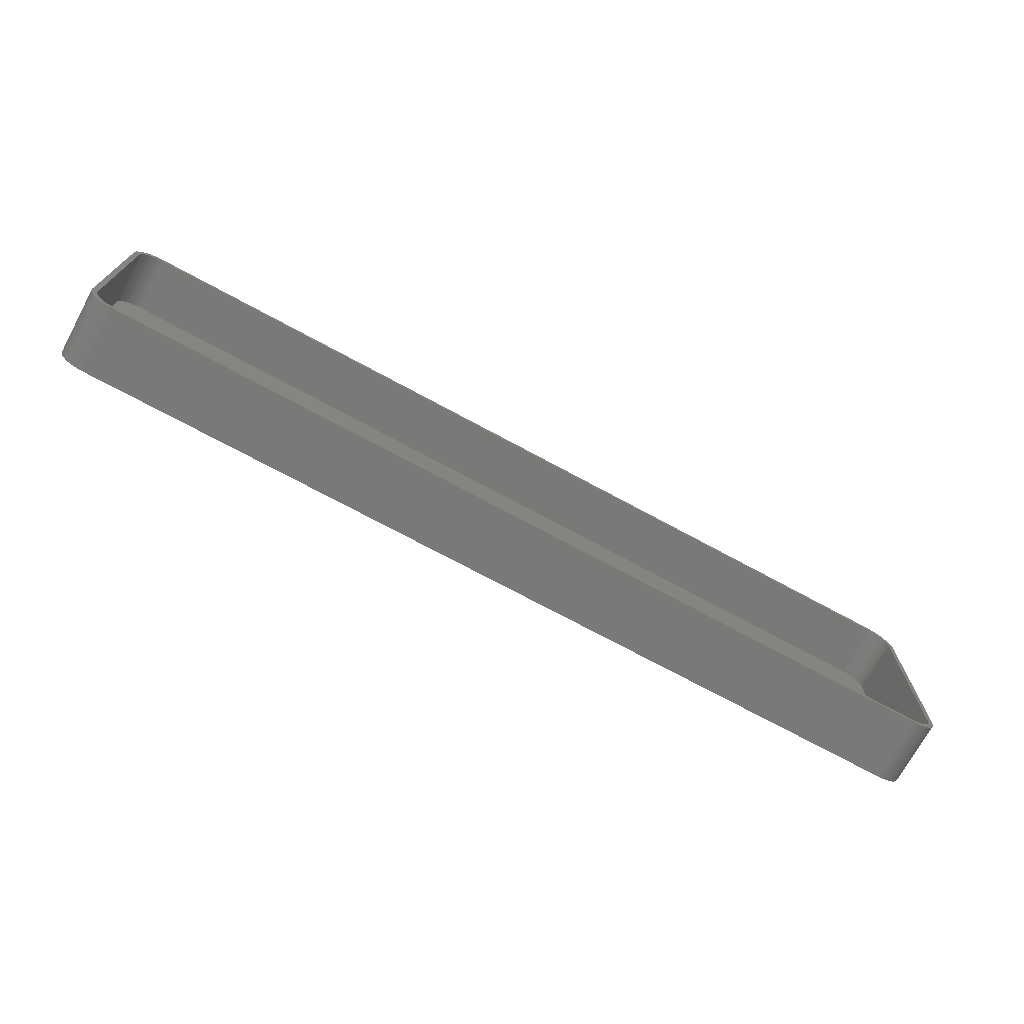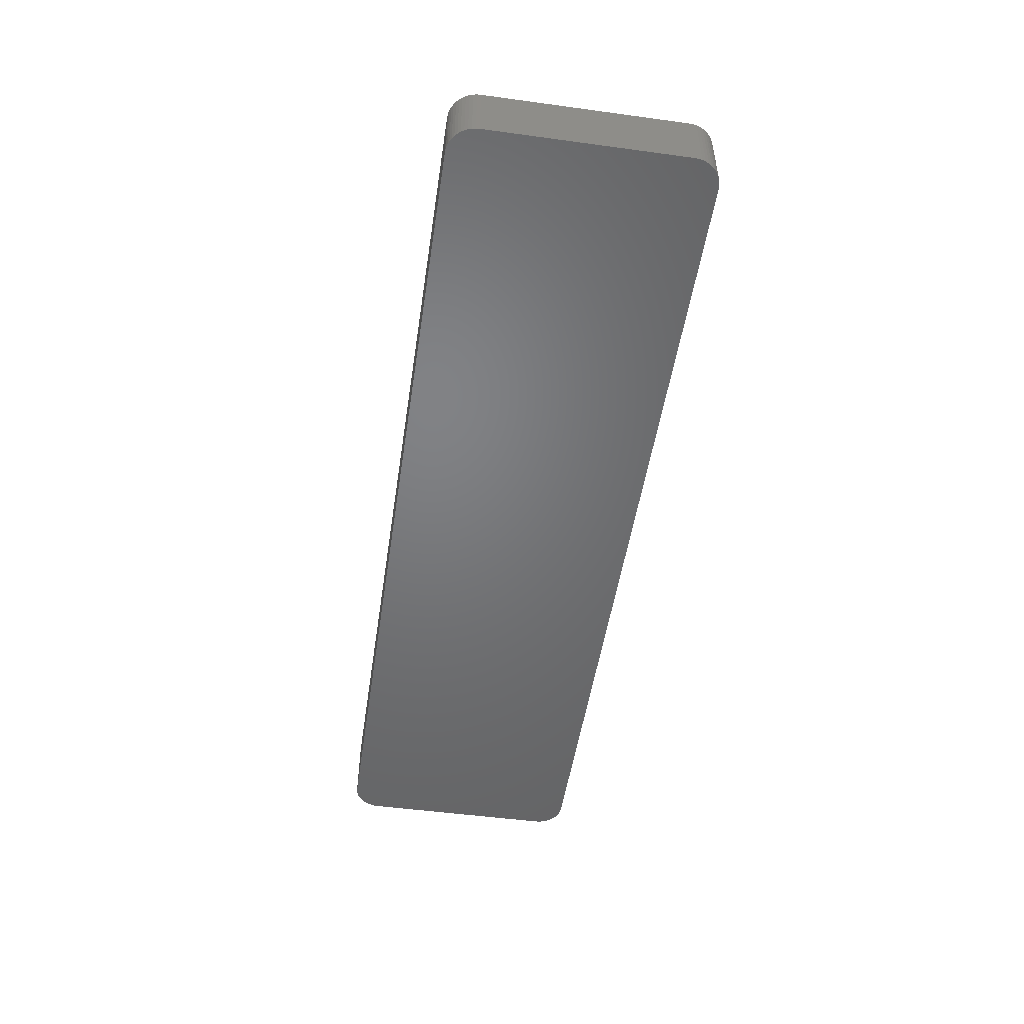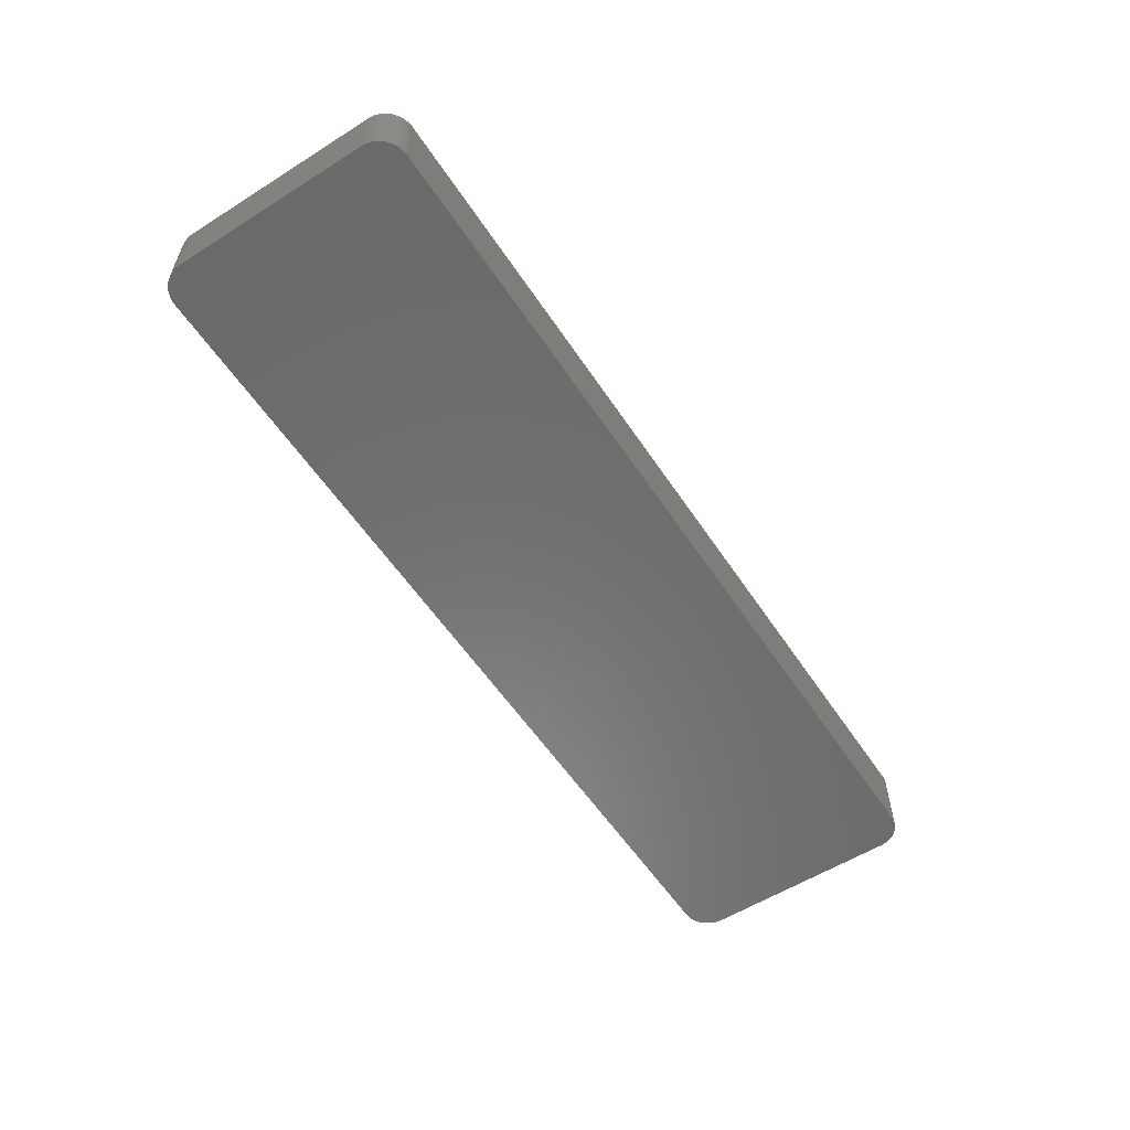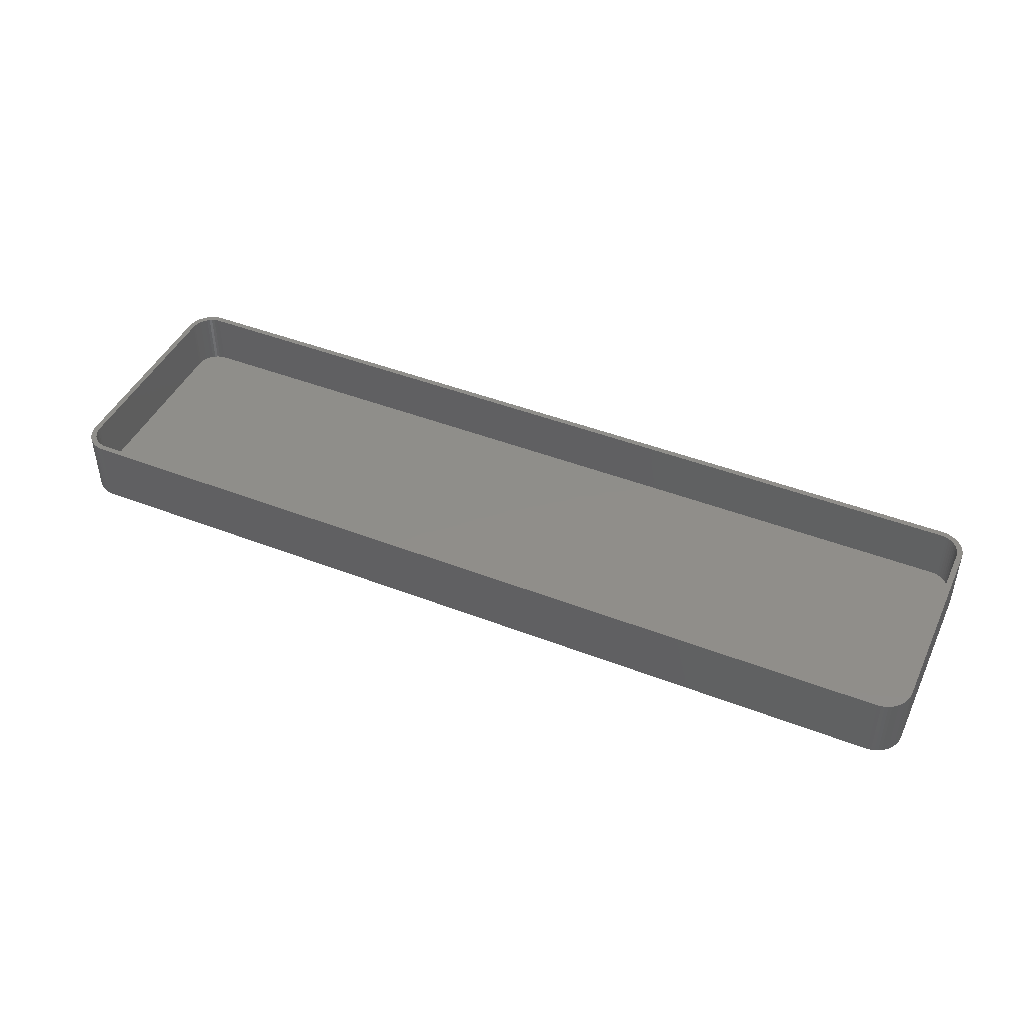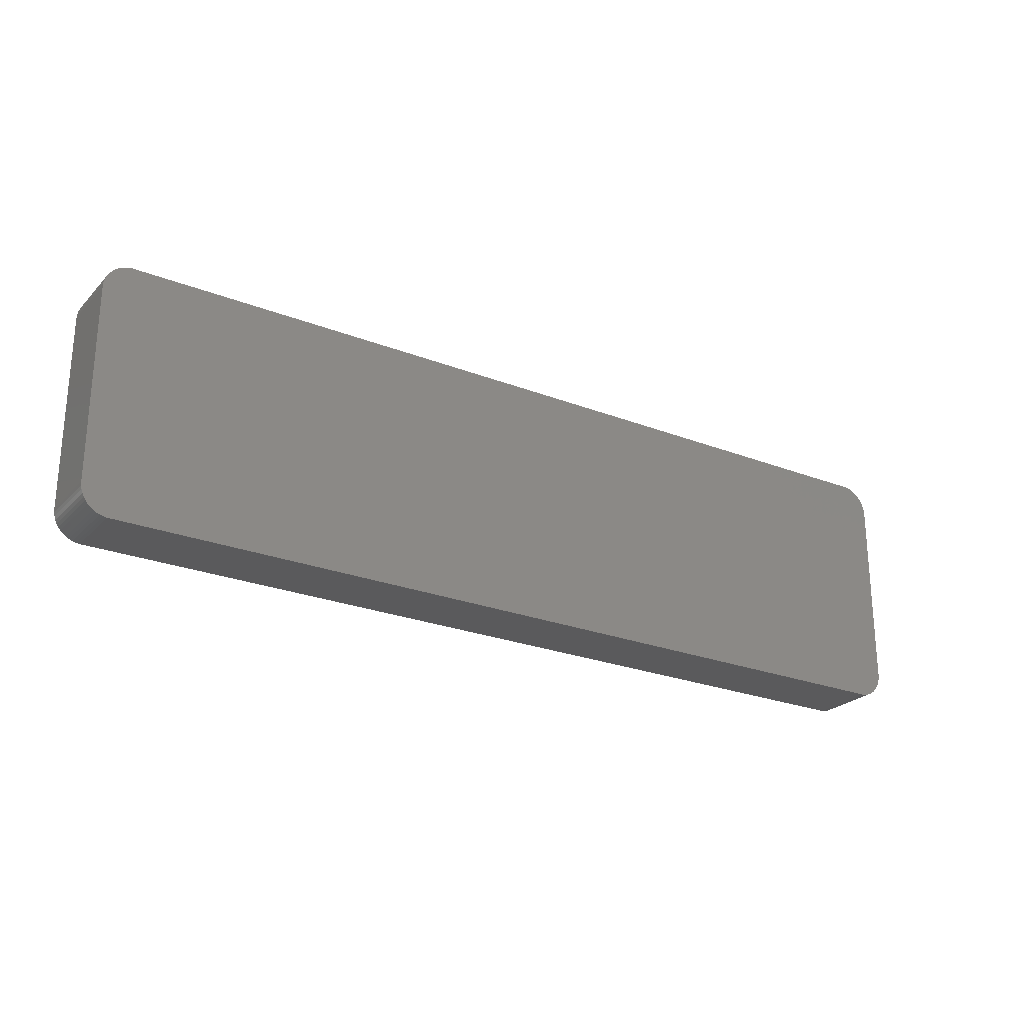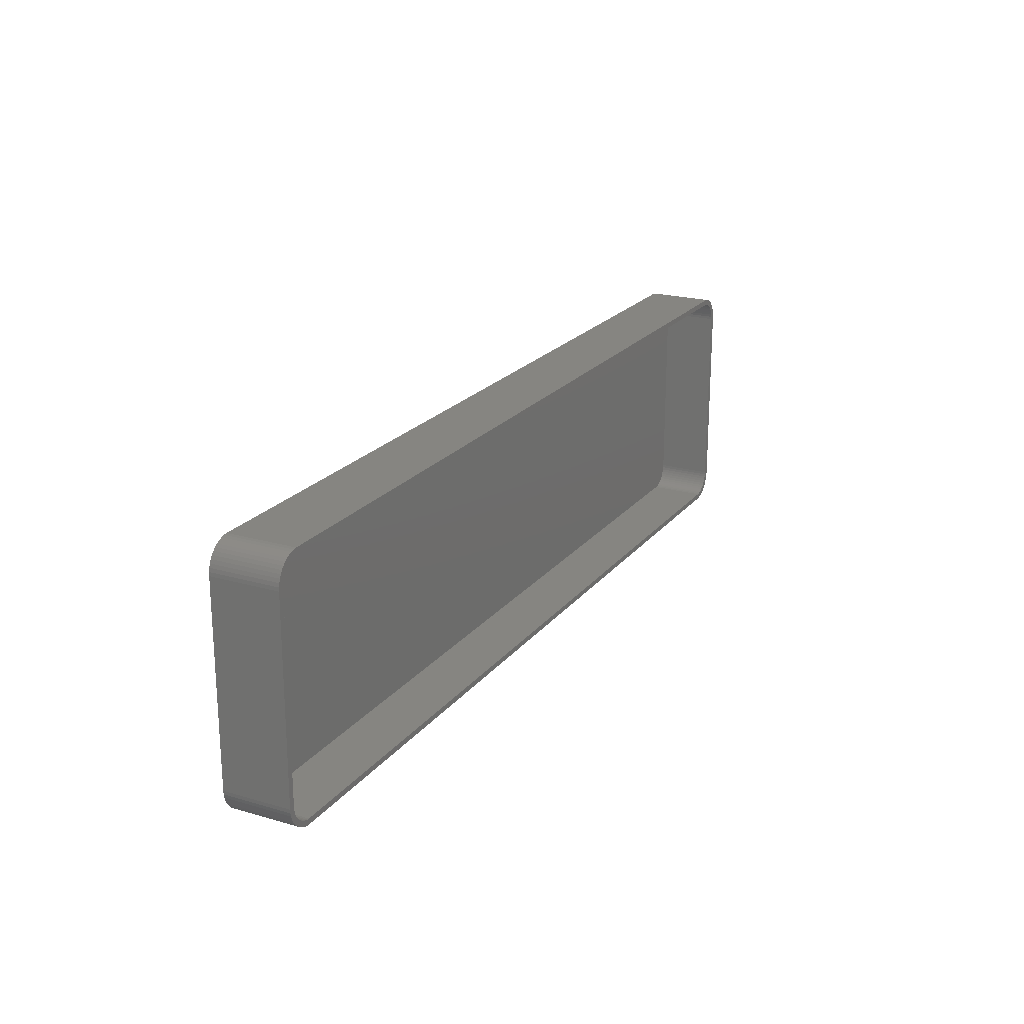
<metadata>
{"format":"stl","ext":"stl","renderer":"f3d","projection":"perspective","resolution":1024,"background":"white","views":[{"elev":-72.0,"azim":-28.5,"up":"+Y"},{"elev":-50.3,"azim":-98.5,"up":"+Z"},{"elev":-57.0,"azim":-56.8,"up":"+Z"},{"elev":44.8,"azim":24.2,"up":"+Z"},{"elev":-24.6,"azim":147.4,"up":"+Y"},{"elev":21.2,"azim":-62.6,"up":"+Y"}]}
</metadata>
<code>
# stl→obj: 208 verts, 412 faces
v -82.5 -17.5 0
v -82.5 17.5 12
v -82.5 17.5 0
v -82.5 -17.5 12
v 82.5 17.5 12
v 82.46 18.13 0
v 82.46 18.13 12
v 82.5 17.5 0
v 81.5 17.5 12
v 82.5 -17.5 12
v 81.47 18 12
v 82.34 18.74 12
v 81.5 -17.5 12
v 81.37 18.49 12
v 82.15 19.34 12
v 82.46 -18.13 12
v 81.22 18.97 12
v 81.88 19.91 12
v 81.47 -18 12
v 81.01 19.43 12
v 81.55 20.44 12
v 82.34 -18.74 12
v 81.37 -18.49 12
v 80.74 19.85 12
v 81.14 20.92 12
v 80.42 20.24 12
v 80.69 21.35 12
v 80.05 20.58 12
v 80.18 21.72 12
v 79.64 20.88 12
v 79.63 22.02 12
v 79.2 21.12 12
v 79.05 22.26 12
v 78.74 21.3 12
v 78.44 22.41 12
v 78.25 21.43 12
v 77.81 22.49 12
v 77.75 21.49 12
v -77.75 21.49 12
v -77.81 22.49 12
v -78.25 21.43 12
v -78.44 22.41 12
v -78.74 21.3 12
v -79.05 22.26 12
v -79.2 21.12 12
v -79.63 22.02 12
v -79.64 20.88 12
v -80.18 21.72 12
v -80.05 20.58 12
v -80.69 21.35 12
v -80.42 20.24 12
v -81.14 20.92 12
v -80.74 19.85 12
v -81.55 20.44 12
v -81.01 19.43 12
v -81.88 19.91 12
v -81.22 18.97 12
v -82.34 18.74 12
v -81.37 18.49 12
v -82.15 19.34 12
v 82.15 -19.34 12
v 81.22 -18.97 12
v 81.88 -19.91 12
v 81.01 -19.43 12
v 81.55 -20.44 12
v 80.74 -19.85 12
v 81.14 -20.92 12
v 80.42 -20.24 12
v 80.69 -21.35 12
v 80.05 -20.58 12
v 80.18 -21.72 12
v 79.64 -20.88 12
v 79.63 -22.02 12
v 79.2 -21.12 12
v 79.05 -22.26 12
v 78.74 -21.3 12
v 78.44 -22.41 12
v 78.25 -21.43 12
v 77.81 -22.49 12
v 77.75 -21.49 12
v -77.75 -21.49 12
v -77.81 -22.49 12
v -78.25 -21.43 12
v -78.44 -22.41 12
v -78.74 -21.3 12
v -79.05 -22.26 12
v -79.2 -21.12 12
v -79.63 -22.02 12
v -79.64 -20.88 12
v -80.18 -21.72 12
v -80.05 -20.58 12
v -80.69 -21.35 12
v -80.42 -20.24 12
v -81.14 -20.92 12
v -80.74 -19.85 12
v -81.55 -20.44 12
v -81.01 -19.43 12
v -81.88 -19.91 12
v -81.22 -18.97 12
v -82.15 -19.34 12
v -81.37 -18.49 12
v -82.34 -18.74 12
v -81.47 -18 12
v -82.46 -18.13 12
v -81.5 -17.5 12
v -81.5 17.5 12
v -81.47 18 12
v -82.46 18.13 12
v -77.81 -22.49 0
v 77.81 -22.49 0
v 77.81 22.49 0
v -77.81 22.49 0
v -81.14 -20.92 0
v -80.69 -21.35 0
v 82.5 -17.5 0
v 82.46 -18.13 0
v 79.05 22.26 0
v 78.44 22.41 0
v -82.15 -19.34 0
v -82.34 -18.74 0
v -79.63 -22.02 0
v -79.05 -22.26 0
v 78.44 -22.41 0
v 82.34 -18.74 0
v 82.15 -19.34 0
v 82.15 19.34 0
v 82.34 18.74 0
v 81.14 20.92 0
v 81.55 20.44 0
v -80.69 21.35 0
v -81.14 20.92 0
v -82.46 -18.13 0
v 81.88 -19.91 0
v 81.55 -20.44 0
v 81.14 -20.92 0
v 81.88 19.91 0
v 80.69 -21.35 0
v 80.18 -21.72 0
v 79.63 -22.02 0
v 80.69 21.35 0
v 79.05 -22.26 0
v 80.18 21.72 0
v 79.63 22.02 0
v -78.44 -22.41 0
v -78.44 22.41 0
v -80.18 -21.72 0
v -79.05 22.26 0
v -79.63 22.02 0
v -80.18 21.72 0
v -81.55 -20.44 0
v -81.88 -19.91 0
v -81.55 20.44 0
v -81.88 19.91 0
v -82.15 19.34 0
v -82.34 18.74 0
v -82.46 18.13 0
v -81.5 17.5 2
v -81.5 -17.5 2
v -81.47 -18 2
v 80.74 19.85 2
v 80.42 20.24 2
v -81.47 18 2
v 77.75 -21.49 2
v -77.75 -21.49 2
v 78.25 -21.43 2
v -77.75 21.49 2
v 77.75 21.49 2
v -78.25 21.43 2
v 79.2 21.12 2
v 79.64 20.88 2
v 81.47 -18 2
v 81.5 -17.5 2
v 81.5 17.5 2
v -78.74 -21.3 2
v -79.2 -21.12 2
v 81.37 18.49 2
v 81.22 18.97 2
v 80.42 -20.24 2
v 80.74 -19.85 2
v 81.22 -18.97 2
v 81.37 -18.49 2
v 78.25 21.43 2
v -81.22 18.97 2
v -81.37 18.49 2
v -79.2 21.12 2
v -78.74 21.3 2
v -79.64 20.88 2
v 81.47 18 2
v 81.01 19.43 2
v 81.01 -19.43 2
v 80.05 20.58 2
v 80.05 -20.58 2
v 78.74 21.3 2
v 79.64 -20.88 2
v 79.2 -21.12 2
v 78.74 -21.3 2
v -78.25 -21.43 2
v -80.05 20.58 2
v -80.42 20.24 2
v -79.64 -20.88 2
v -80.74 19.85 2
v -80.05 -20.58 2
v -81.01 19.43 2
v -80.42 -20.24 2
v -80.74 -19.85 2
v -81.01 -19.43 2
v -81.22 -18.97 2
v -81.37 -18.49 2
f 1 2 3
f 2 1 4
f 5 6 7
f 6 5 8
f 9 5 7
f 5 9 10
f 11 7 12
f 13 10 9
f 14 12 15
f 10 13 16
f 17 15 18
f 19 16 13
f 20 18 21
f 16 19 22
f 23 22 19
f 7 11 9
f 12 14 11
f 15 17 14
f 24 21 25
f 18 20 17
f 21 24 20
f 26 25 27
f 25 26 24
f 28 27 29
f 27 28 26
f 29 30 28
f 31 30 29
f 31 32 30
f 33 32 31
f 33 34 32
f 35 34 33
f 35 36 34
f 37 36 35
f 37 38 36
f 37 39 38
f 40 39 37
f 40 41 39
f 42 41 40
f 42 43 41
f 44 43 42
f 44 45 43
f 46 45 44
f 46 47 45
f 48 47 46
f 47 48 49
f 50 49 48
f 49 50 51
f 52 51 50
f 51 52 53
f 54 53 52
f 53 54 55
f 56 55 54
f 55 56 57
f 58 59 60
f 57 60 59
f 60 57 56
f 22 23 61
f 62 61 23
f 61 62 63
f 64 63 62
f 63 64 65
f 66 65 64
f 65 66 67
f 68 67 66
f 67 68 69
f 70 69 68
f 69 70 71
f 72 71 70
f 72 73 71
f 74 73 72
f 74 75 73
f 76 75 74
f 76 77 75
f 78 77 76
f 78 79 77
f 80 79 78
f 81 79 80
f 81 82 79
f 83 82 81
f 83 84 82
f 85 84 83
f 85 86 84
f 87 86 85
f 87 88 86
f 89 88 87
f 90 89 91
f 89 90 88
f 92 91 93
f 91 92 90
f 94 93 95
f 96 95 97
f 93 94 92
f 98 97 99
f 100 99 101
f 102 101 103
f 95 96 94
f 104 103 105
f 106 2 105
f 59 58 107
f 4 105 2
f 108 107 58
f 104 105 4
f 107 108 106
f 97 98 96
f 106 108 2
f 99 100 98
f 101 102 100
f 103 104 102
f 109 79 82
f 79 109 110
f 111 40 37
f 40 111 112
f 113 92 94
f 92 113 114
f 16 115 10
f 115 16 116
f 117 35 33
f 35 117 118
f 10 8 5
f 8 10 115
f 119 102 120
f 102 119 100
f 121 86 88
f 86 121 122
f 110 77 79
f 77 110 123
f 61 124 22
f 124 61 125
f 12 126 15
f 126 12 127
f 21 128 25
f 128 21 129
f 118 37 35
f 37 118 111
f 130 52 50
f 52 130 131
f 132 4 1
f 4 132 104
f 110 115 116
f 115 110 8
f 110 116 124
f 111 8 110
f 110 124 125
f 8 111 6
f 110 125 133
f 6 111 127
f 110 133 134
f 127 111 126
f 110 134 135
f 126 111 136
f 110 135 137
f 136 111 129
f 110 137 138
f 129 111 128
f 110 138 139
f 128 111 140
f 110 139 141
f 140 111 142
f 110 141 123
f 142 111 143
f 143 111 117
f 117 111 118
f 109 111 110
f 109 112 111
f 1 109 144
f 109 1 112
f 1 144 122
f 3 112 1
f 1 122 121
f 112 3 145
f 1 121 146
f 145 3 147
f 1 146 114
f 147 3 148
f 1 114 113
f 148 3 149
f 1 113 150
f 149 3 130
f 1 150 151
f 130 3 131
f 1 151 119
f 131 3 152
f 1 119 120
f 152 3 153
f 1 120 132
f 153 3 154
f 154 3 155
f 155 3 156
f 120 104 132
f 104 120 102
f 113 96 150
f 96 113 94
f 151 100 119
f 100 151 98
f 114 90 92
f 90 114 146
f 122 84 86
f 84 122 144
f 144 82 84
f 82 144 109
f 22 116 16
f 116 22 124
f 67 134 65
f 134 67 135
f 7 127 12
f 127 7 6
f 18 129 21
f 129 18 136
f 15 136 18
f 136 15 126
f 128 27 25
f 27 128 140
f 152 52 131
f 52 152 54
f 154 56 153
f 56 154 60
f 147 46 44
f 46 147 148
f 150 98 151
f 98 150 96
f 146 88 90
f 88 146 121
f 139 71 73
f 71 139 138
f 137 67 69
f 67 137 135
f 65 133 63
f 133 65 134
f 143 33 31
f 33 143 117
f 142 31 29
f 31 142 143
f 3 108 156
f 108 3 2
f 156 58 155
f 58 156 108
f 155 60 154
f 60 155 58
f 153 54 152
f 54 153 56
f 148 48 46
f 48 148 149
f 149 50 48
f 50 149 130
f 145 44 42
f 44 145 147
f 112 42 40
f 42 112 145
f 123 75 77
f 75 123 141
f 141 73 75
f 73 141 139
f 63 125 61
f 125 63 133
f 140 29 27
f 29 140 142
f 138 69 71
f 69 138 137
f 105 157 106
f 157 105 158
f 103 158 105
f 158 103 159
f 160 26 161
f 26 160 24
f 106 162 107
f 162 106 157
f 163 81 80
f 81 163 164
f 165 80 78
f 80 165 163
f 166 38 39
f 38 166 167
f 168 39 41
f 39 168 166
f 169 30 32
f 30 169 170
f 171 13 172
f 13 171 19
f 172 9 173
f 9 172 13
f 174 87 85
f 87 174 175
f 176 17 177
f 17 176 14
f 178 66 179
f 66 178 68
f 180 23 181
f 23 180 62
f 167 36 38
f 36 167 182
f 59 183 57
f 183 59 184
f 185 43 45
f 43 185 186
f 187 45 47
f 45 187 185
f 167 173 188
f 173 167 172
f 167 188 176
f 163 172 167
f 167 176 177
f 172 163 171
f 167 177 189
f 171 163 181
f 167 189 160
f 181 163 180
f 167 160 161
f 180 163 190
f 167 161 191
f 190 163 179
f 167 191 170
f 179 163 178
f 167 170 169
f 178 163 192
f 167 169 193
f 192 163 194
f 167 193 182
f 194 163 195
f 195 163 196
f 196 163 165
f 166 163 167
f 166 164 163
f 157 166 168
f 166 157 164
f 157 168 186
f 158 164 157
f 157 186 185
f 164 158 197
f 157 185 187
f 197 158 174
f 157 187 198
f 174 158 175
f 157 198 199
f 175 158 200
f 157 199 201
f 200 158 202
f 157 201 203
f 202 158 204
f 157 203 183
f 204 158 205
f 157 183 184
f 205 158 206
f 157 184 162
f 206 158 207
f 207 158 208
f 208 158 159
f 99 208 101
f 208 99 207
f 197 85 83
f 85 197 174
f 188 14 176
f 14 188 11
f 173 11 188
f 11 173 9
f 189 24 160
f 24 189 20
f 177 20 189
f 20 177 17
f 193 32 34
f 32 193 169
f 181 19 171
f 19 181 23
f 194 74 72
f 74 194 195
f 192 72 70
f 72 192 194
f 196 78 76
f 78 196 165
f 107 184 59
f 184 107 162
f 186 41 43
f 41 186 168
f 198 47 49
f 47 198 187
f 97 207 99
f 207 97 206
f 93 205 95
f 205 93 204
f 175 89 87
f 89 175 200
f 101 159 103
f 159 101 208
f 164 83 81
f 83 164 197
f 170 28 30
f 28 170 191
f 191 26 28
f 26 191 161
f 182 34 36
f 34 182 193
f 190 62 180
f 62 190 64
f 179 64 190
f 64 179 66
f 178 70 68
f 70 178 192
f 195 76 74
f 76 195 196
f 53 199 51
f 199 53 201
f 199 49 51
f 49 199 198
f 202 93 91
f 93 202 204
f 200 91 89
f 91 200 202
f 57 203 55
f 203 57 183
f 55 201 53
f 201 55 203
f 95 206 97
f 206 95 205

</code>
